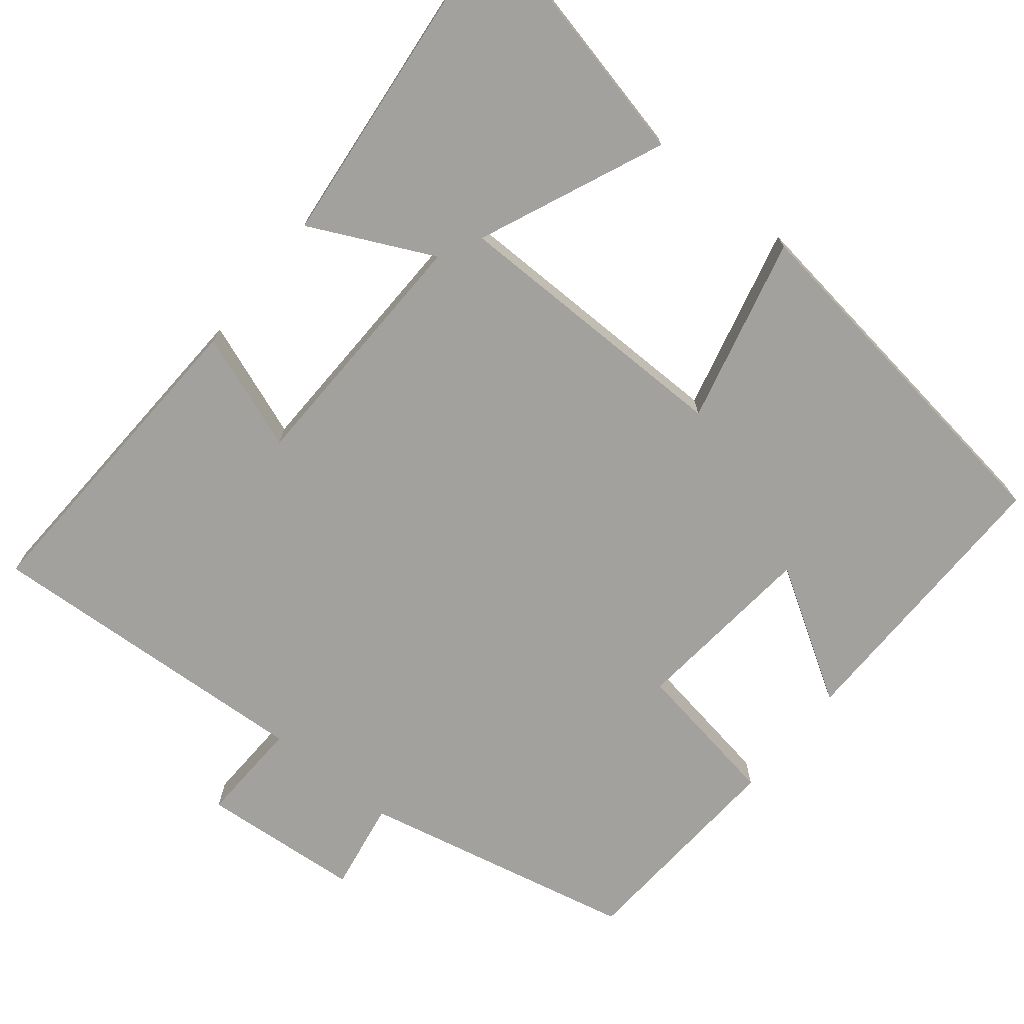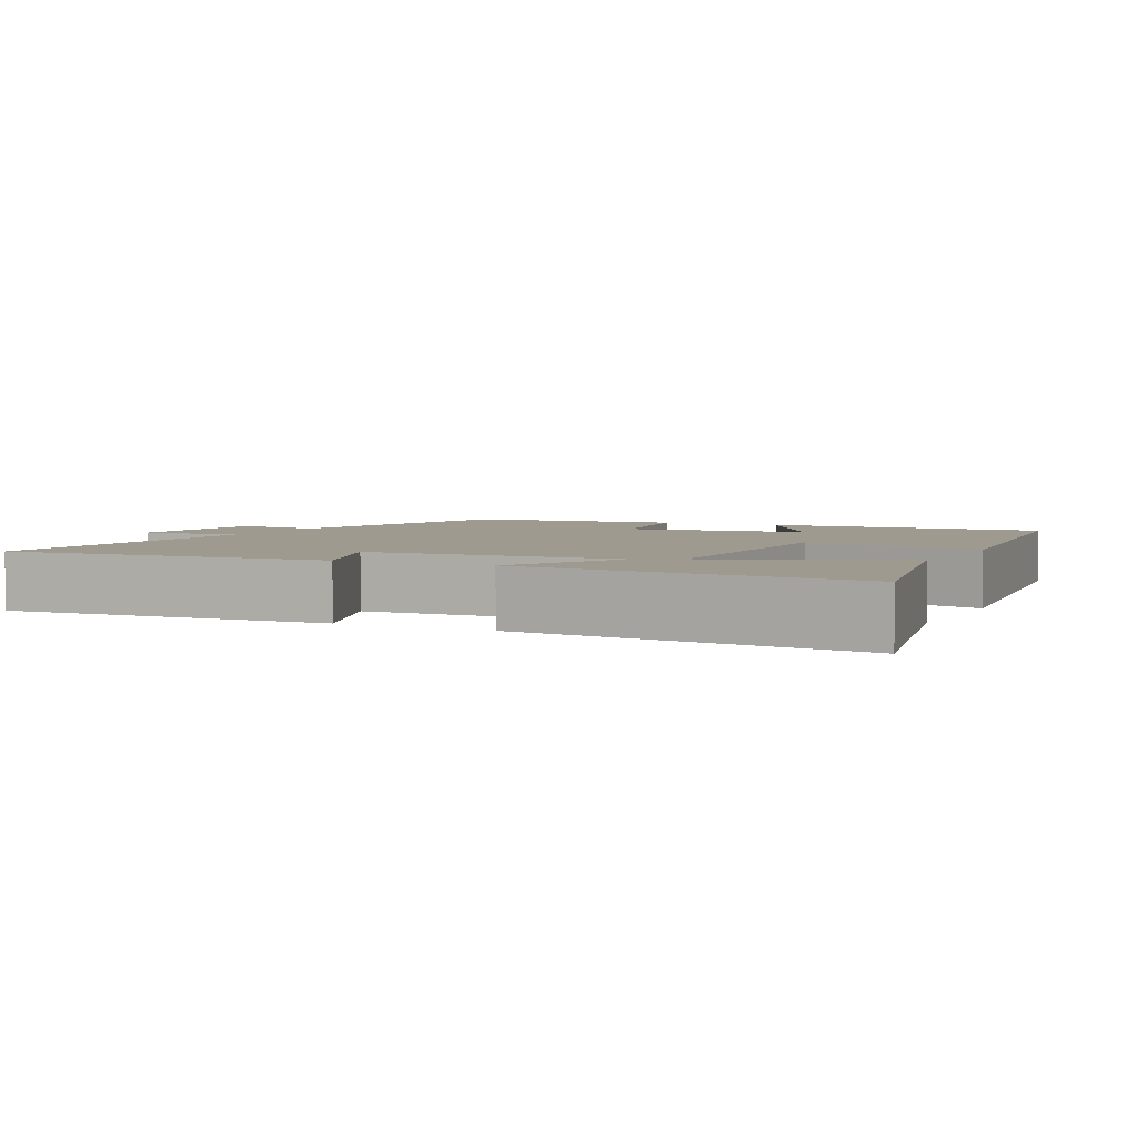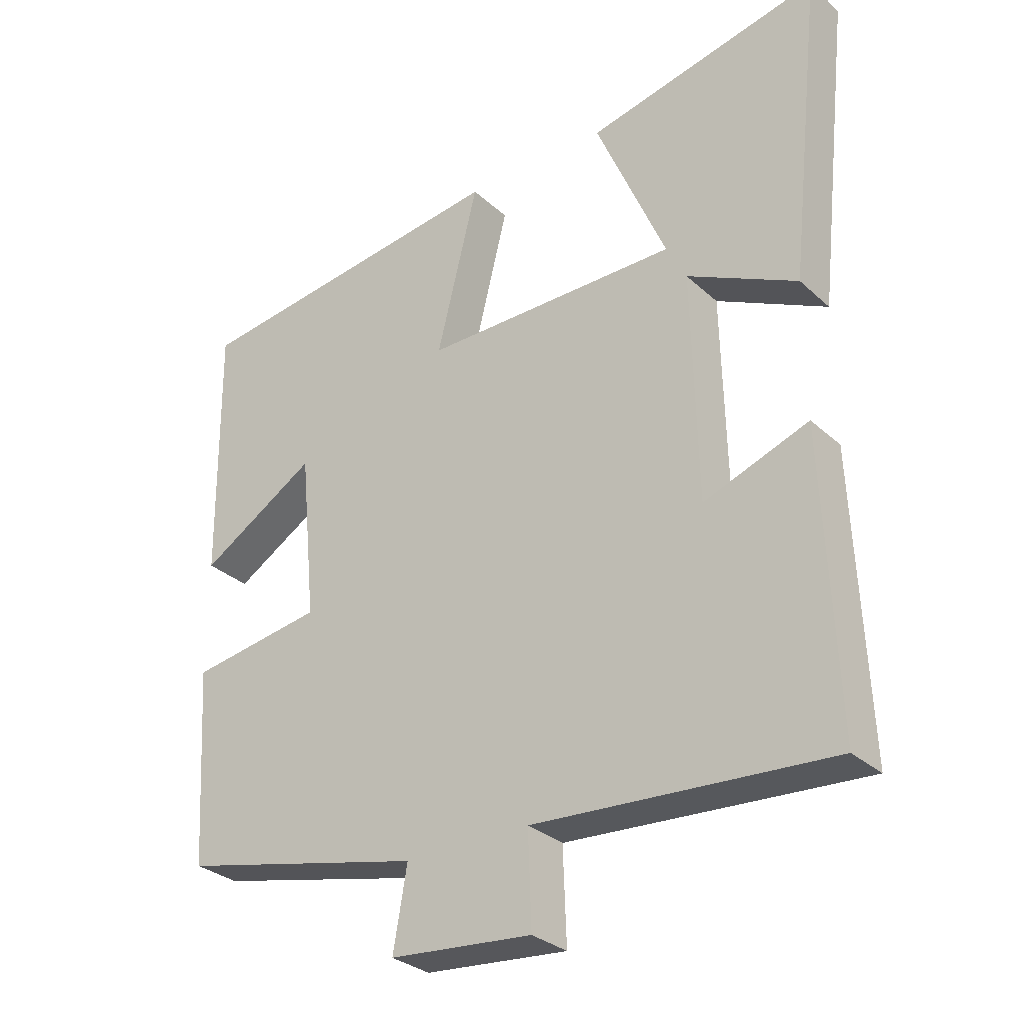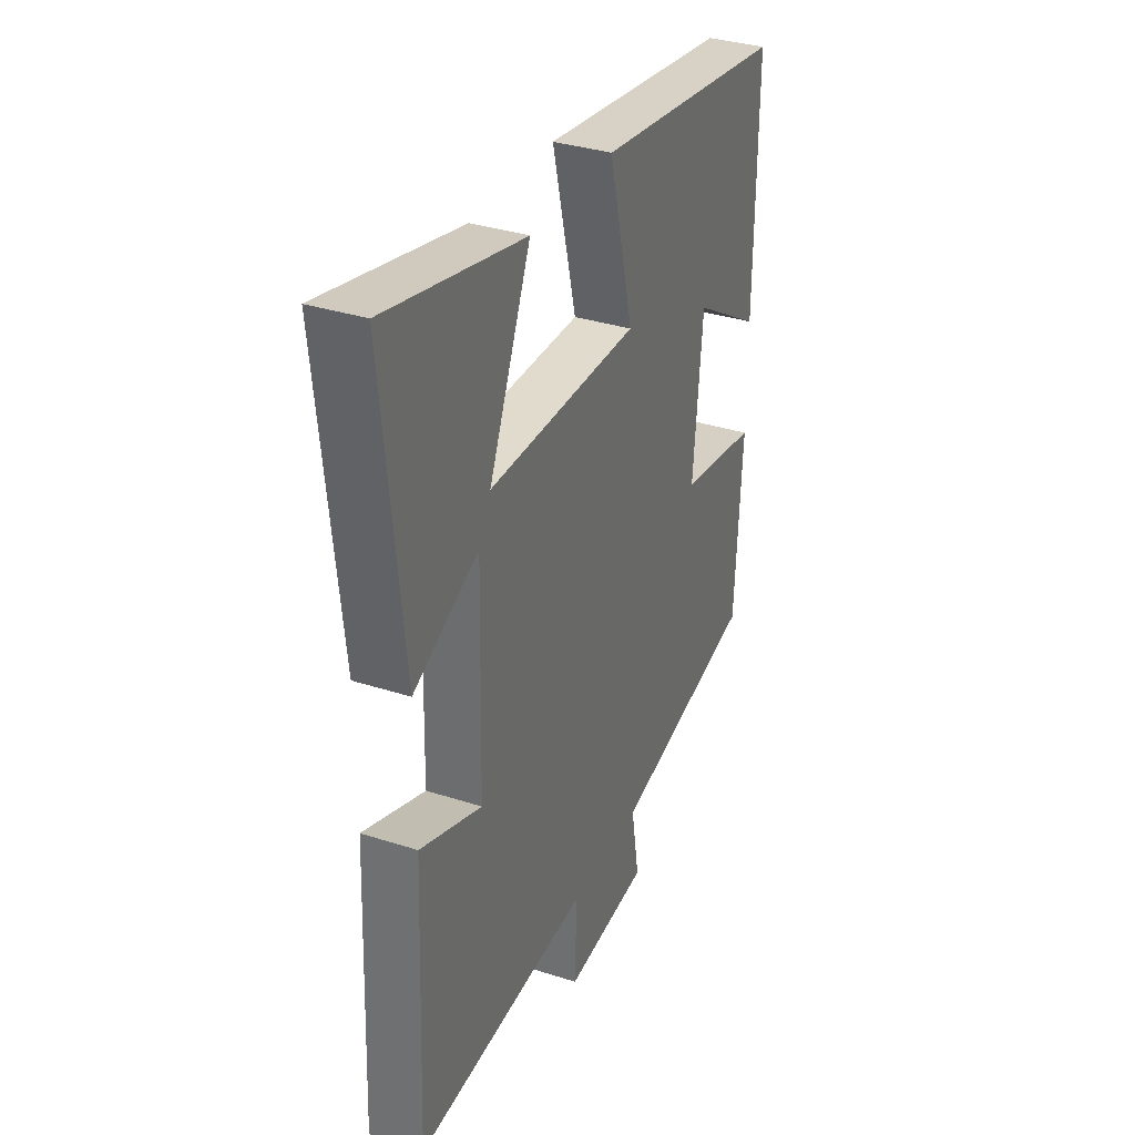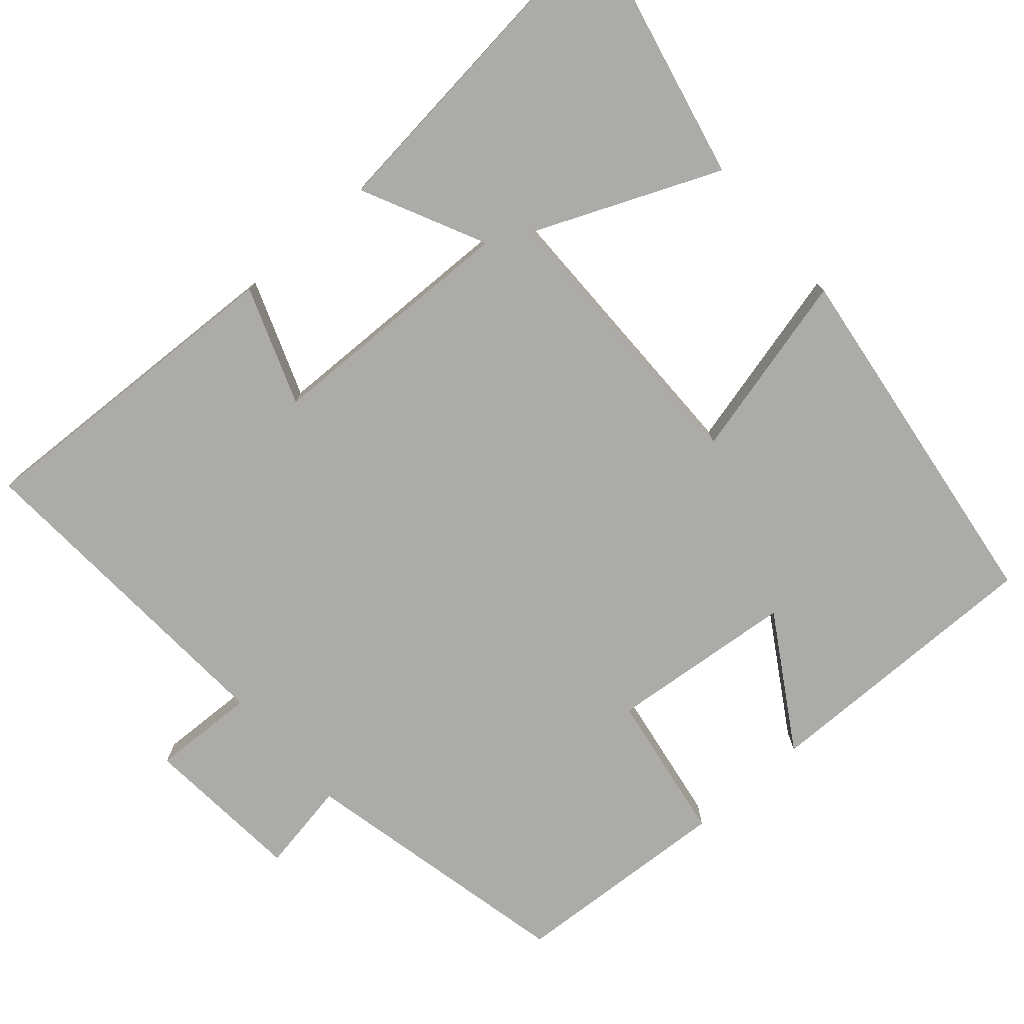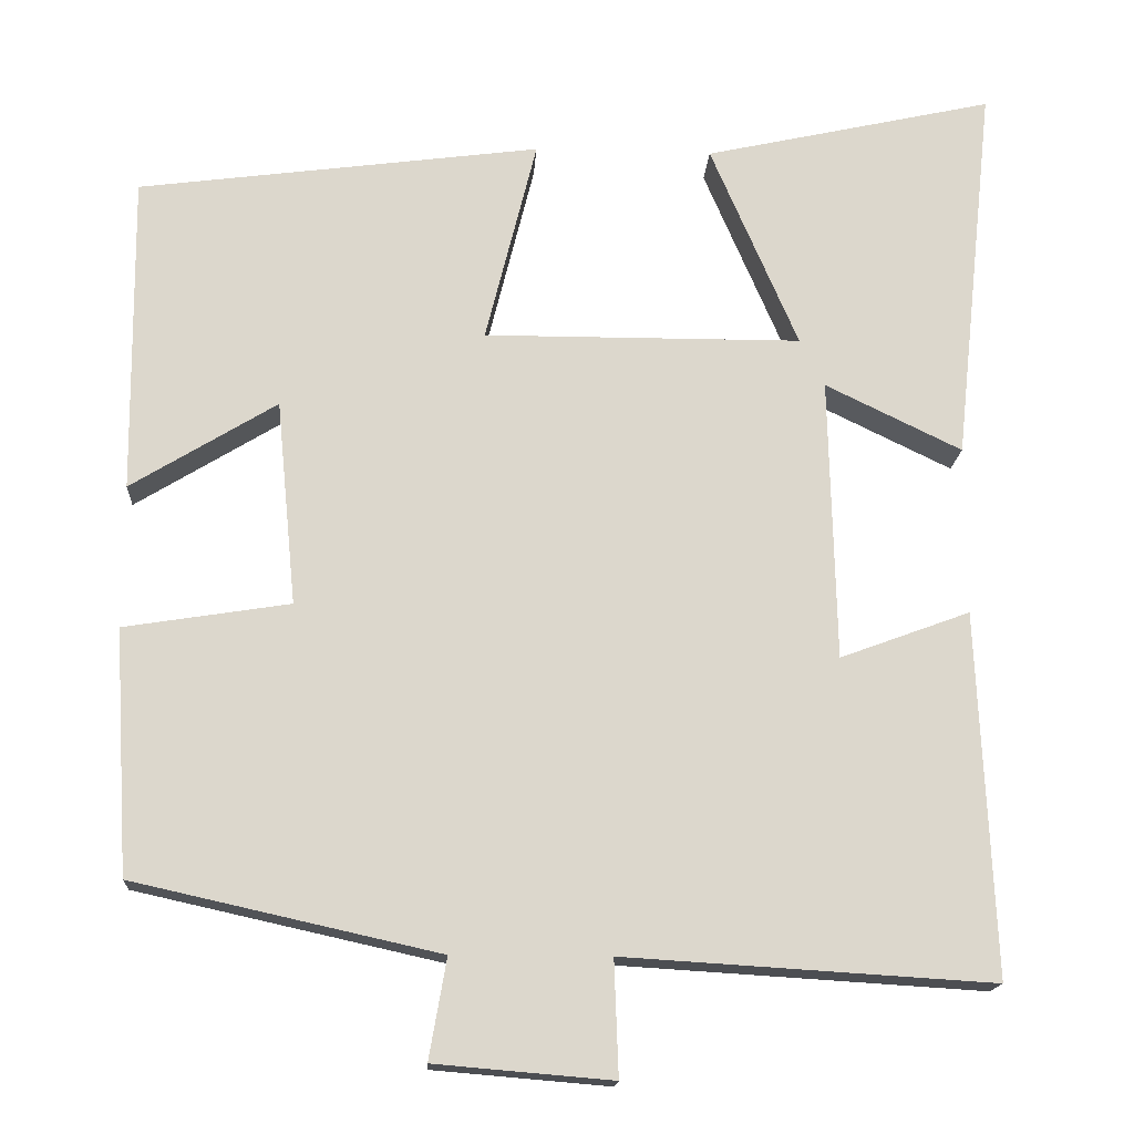
<metadata>
{"format":"obj","ext":"obj","renderer":"f3d","projection":"perspective","resolution":1024,"background":"white","views":[{"elev":-72.1,"azim":-39.1,"up":"+Y"},{"elev":3.7,"azim":-64.0,"up":"+Y"},{"elev":-30.1,"azim":-142.4,"up":"+Z"},{"elev":34.1,"azim":-66.4,"up":"+Z"},{"elev":-76.4,"azim":-48.8,"up":"+Y"},{"elev":-16.6,"azim":176.5,"up":"+Z"}]}
</metadata>
<code>
v -0.55 0.07 0.579
v -0.199 0.07 0.5
v -0.305 0.07 0.253
v 0.079 0.07 0.251
v 0.017 0.07 0.5
v 0.504 0.07 0.435
v 0.5 0.07 0.049
v 0.324 0.07 0.157
v 0.3 0.07 -0.091
v 0.5 0.07 -0.123
v 0.482 0.07 -0.418
v 0.114 0.07 -0.5
v 0.135 0.07 -0.621
v -0.079 0.07 -0.639
v -0.074 0.07 -0.5
v -0.519 0.07 -0.527
v -0.5 0.07 -0.088
v -0.343 0.07 -0.146
v -0.335 0.07 0.196
v -0.5 0.07 0.116
v -0.55 0 0.579
v -0.199 0 0.5
v -0.305 0 0.253
v 0.079 0 0.251
v 0.017 0 0.5
v 0.504 0 0.435
v 0.5 0 0.049
v 0.324 0 0.157
v 0.3 0 -0.091
v 0.5 0 -0.123
v 0.482 0 -0.418
v 0.114 0 -0.5
v 0.135 0 -0.621
v -0.079 0 -0.639
v -0.074 0 -0.5
v -0.519 0 -0.527
v -0.5 0 -0.088
v -0.343 0 -0.146
v -0.335 0 0.196
v -0.5 0 0.116
f 19 20 1 2
f 15 16 17 18
f 15 18 19
f 12 13 14 15
f 9 10 11 12
f 8 9 12 15
f 5 6 7 8
f 4 5 8
f 3 4 8 15
f 19 2 3
f 3 15 19
f 22 21 40 39
f 38 37 36 35
f 39 38 35
f 35 34 33 32
f 32 31 30 29
f 35 32 29 28
f 28 27 26 25
f 28 25 24
f 35 28 24 23
f 23 22 39
f 39 35 23
f 1 21 22 2
f 2 22 23 3
f 3 23 24 4
f 4 24 25 5
f 5 25 26 6
f 6 26 27 7
f 7 27 28 8
f 8 28 29 9
f 9 29 30 10
f 10 30 31 11
f 11 31 32 12
f 12 32 33 13
f 13 33 34 14
f 14 34 35 15
f 15 35 36 16
f 16 36 37 17
f 17 37 38 18
f 18 38 39 19
f 19 39 40 20
f 20 40 21 1

</code>
